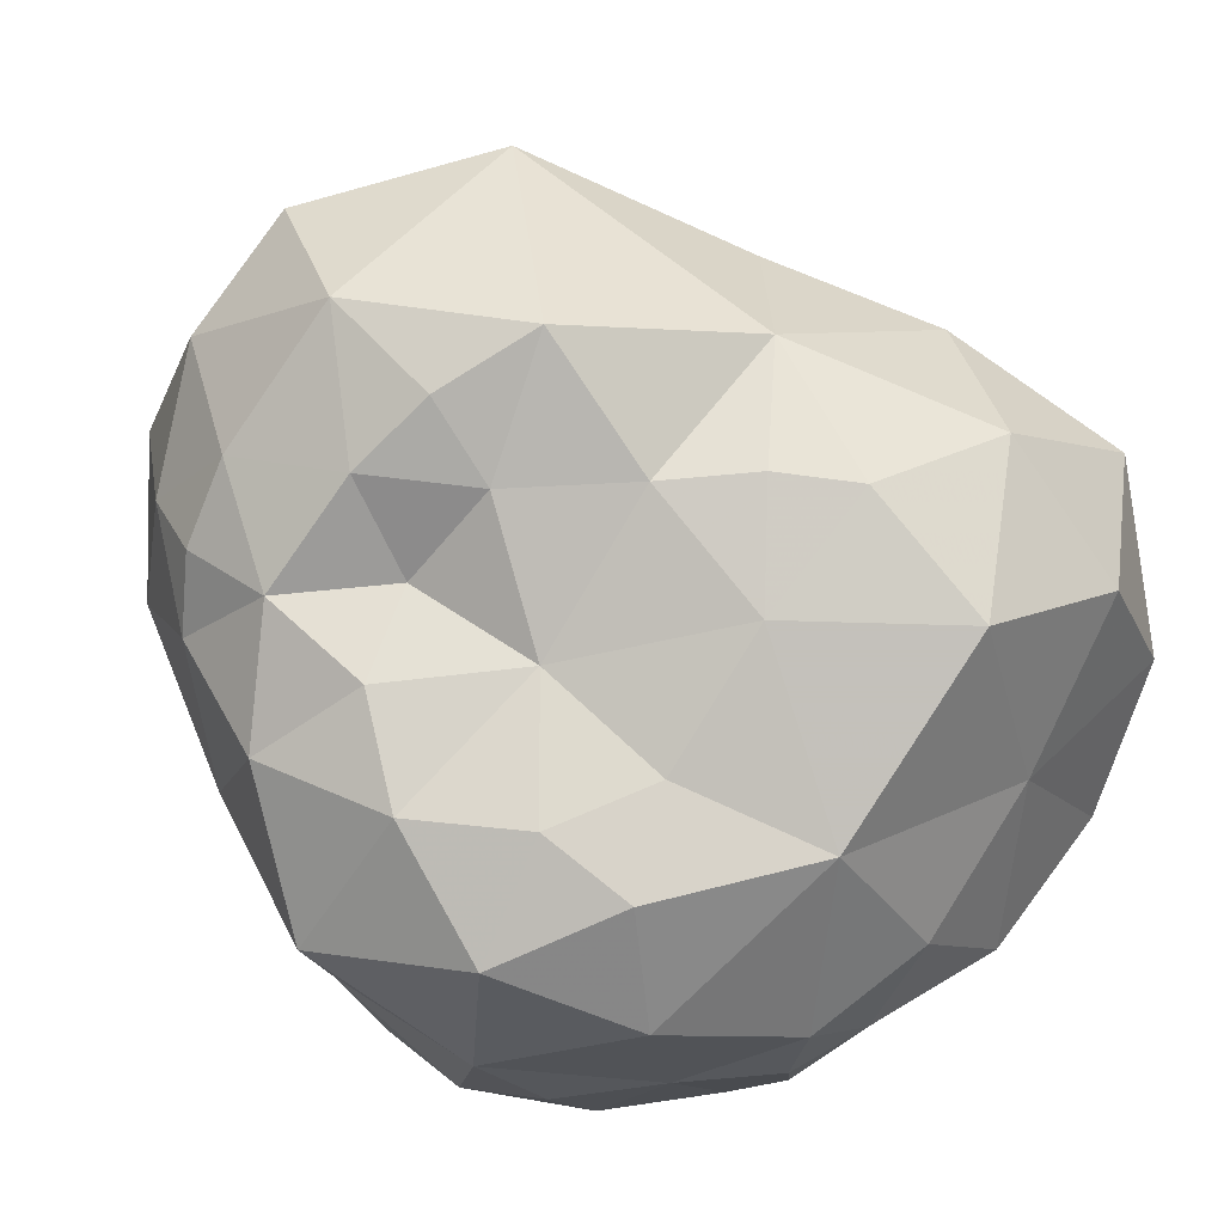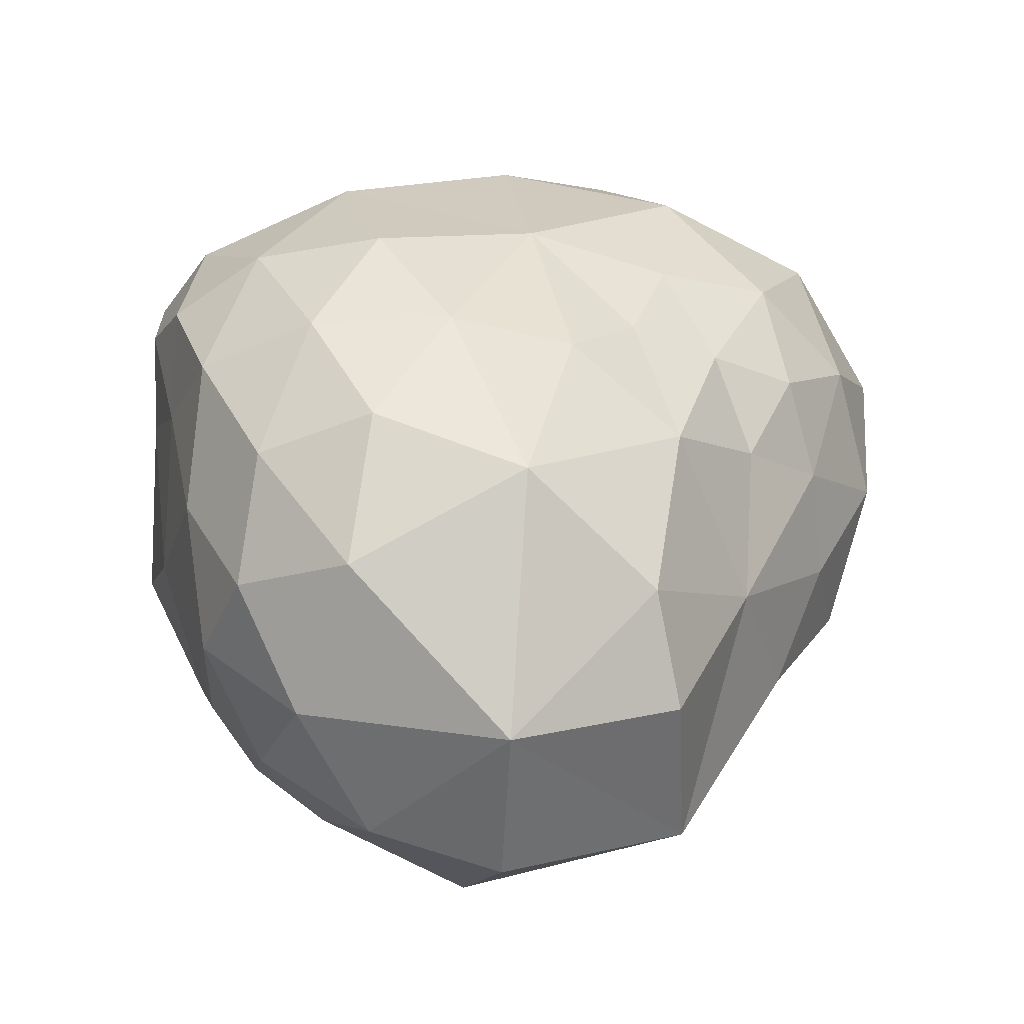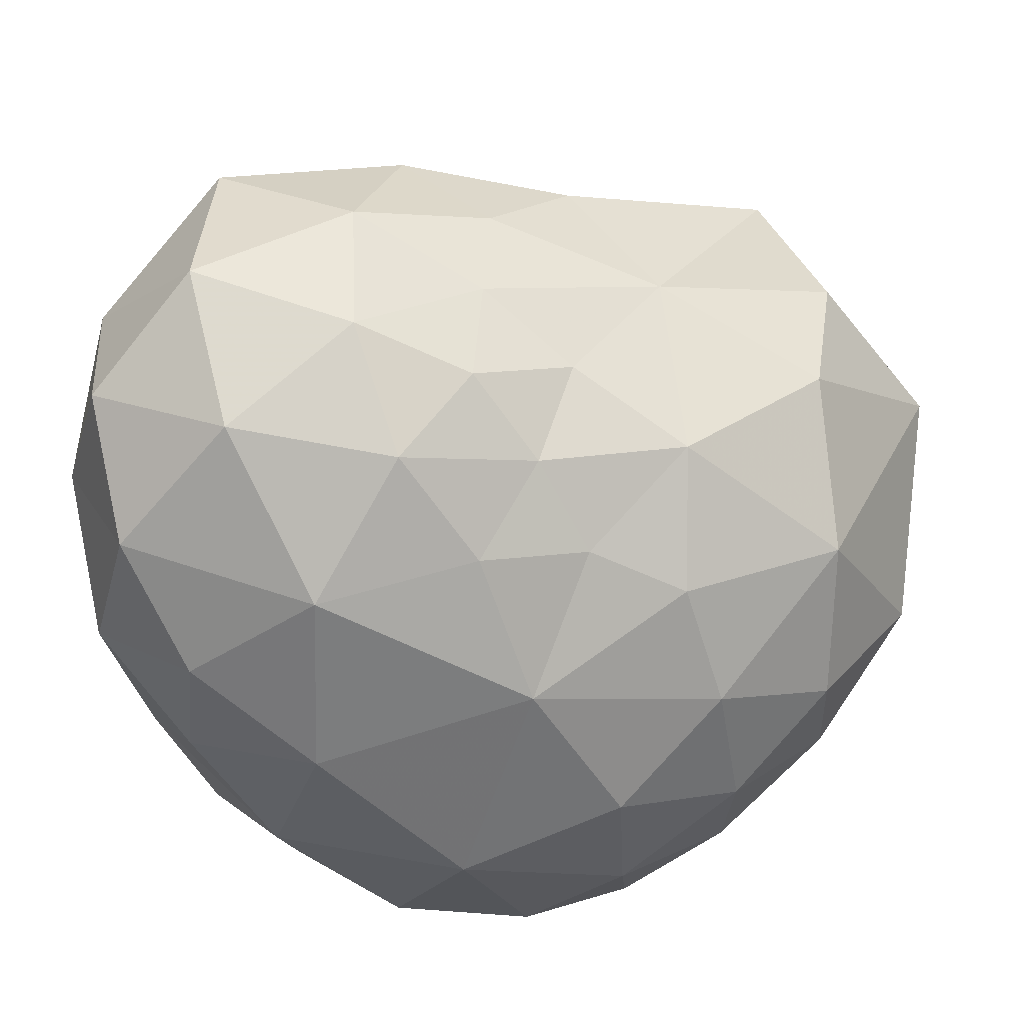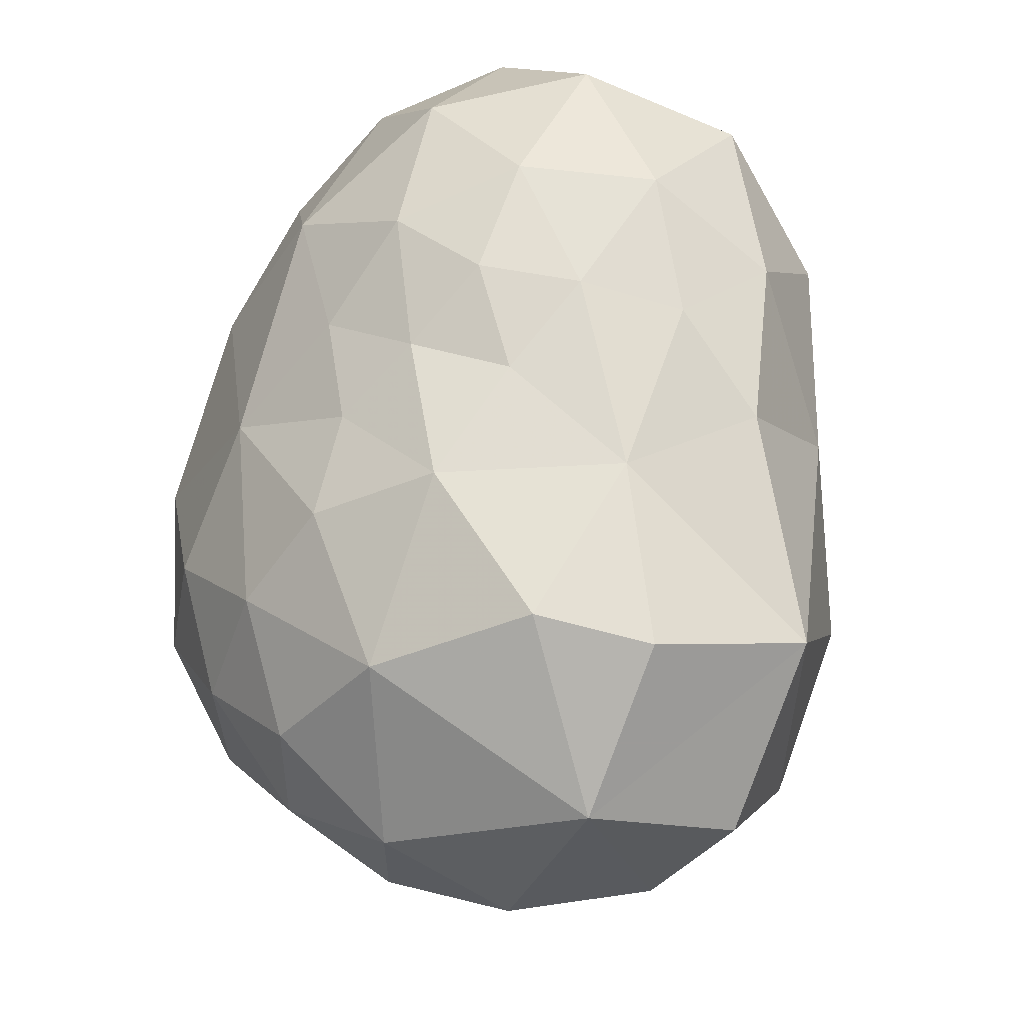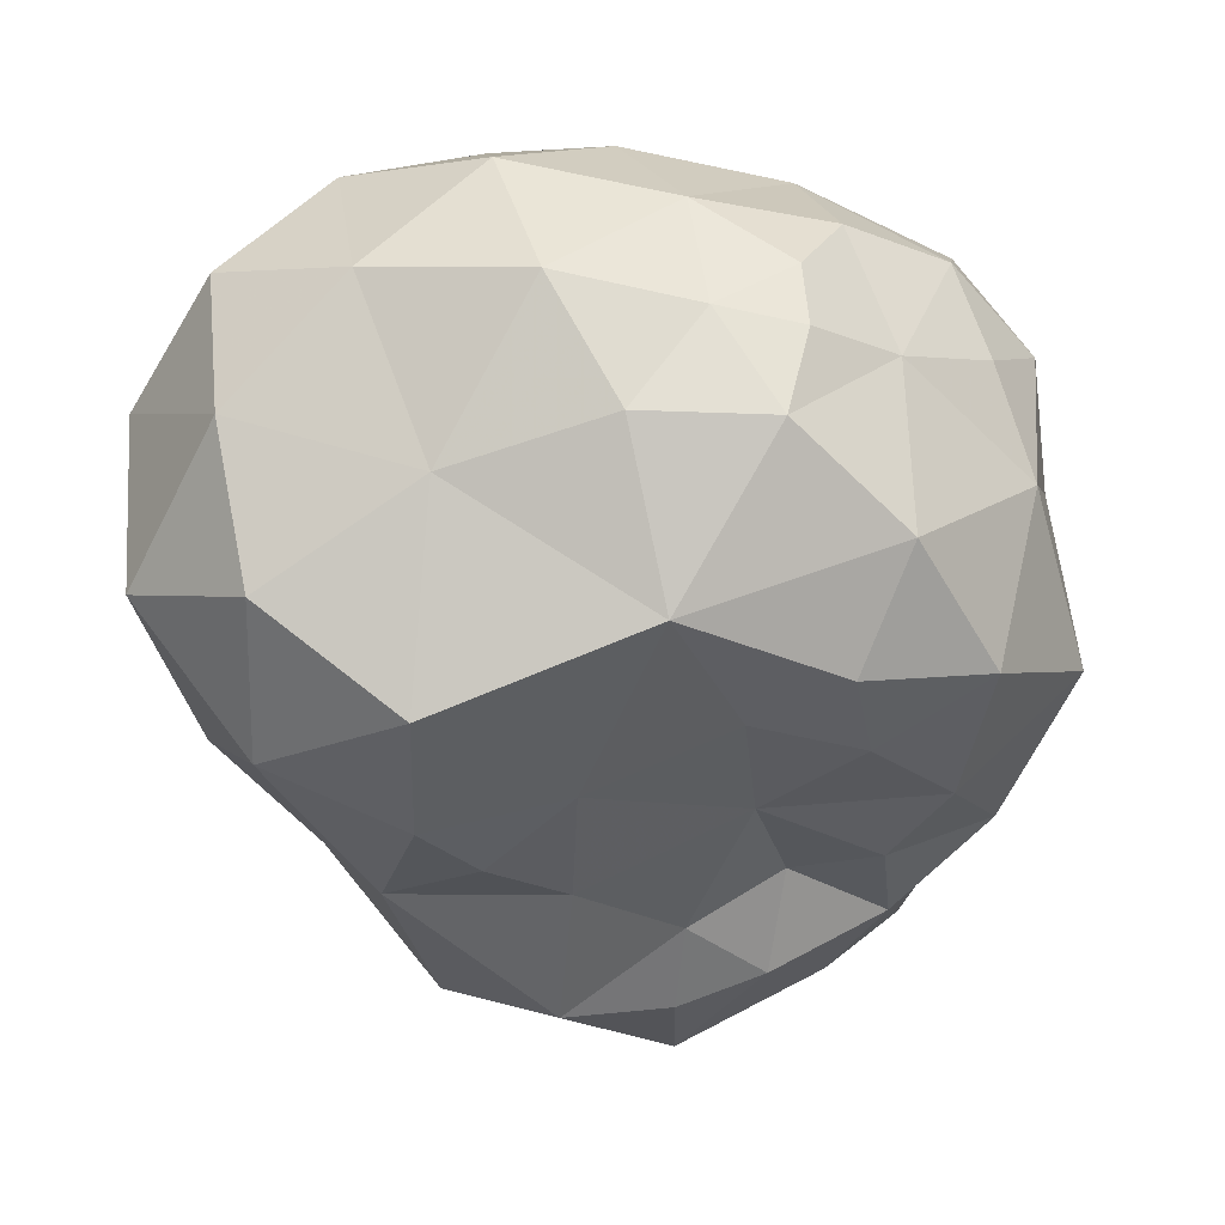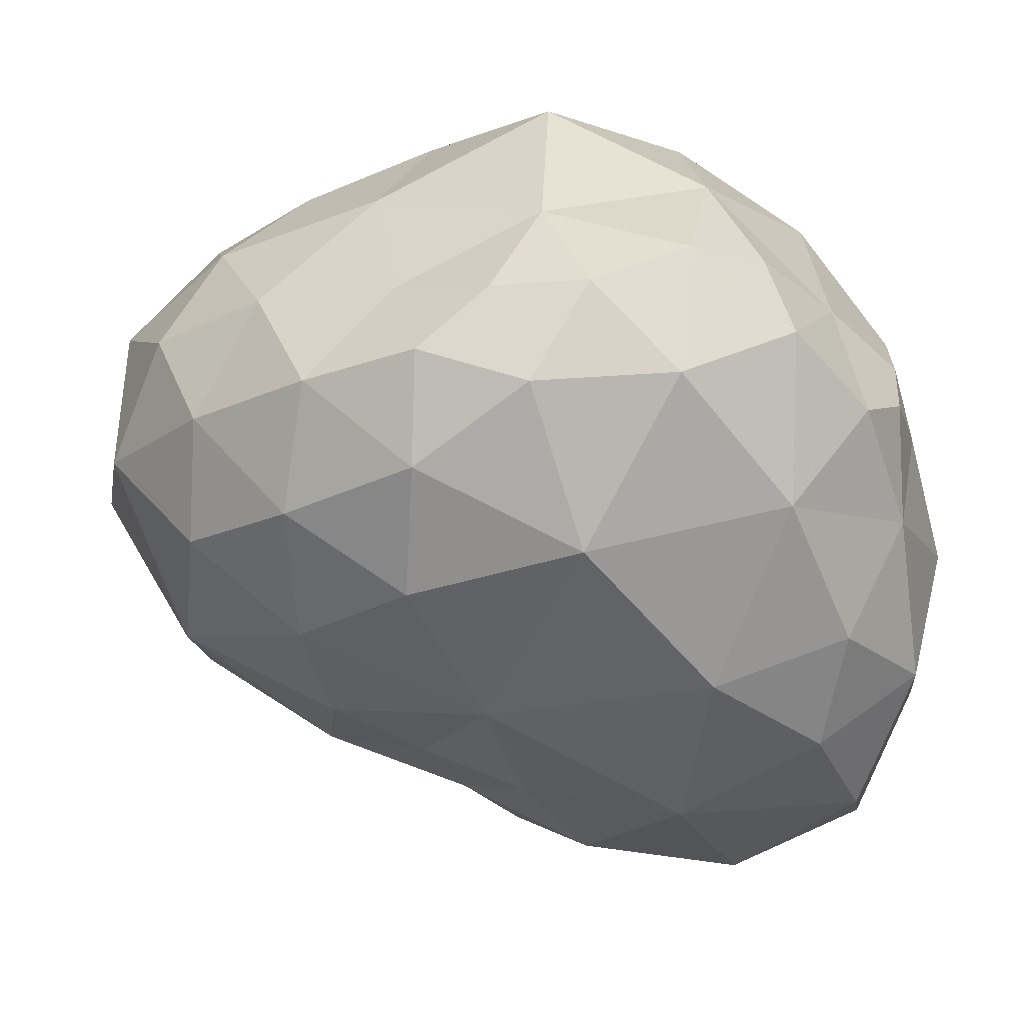
<metadata>
{"format":"obj","ext":"obj","renderer":"f3d","projection":"perspective","resolution":1024,"background":"white","views":[{"elev":68.3,"azim":-41.5,"up":"+Y"},{"elev":-71.9,"azim":4.0,"up":"+Z"},{"elev":-46.7,"azim":101.4,"up":"+Y"},{"elev":-52.5,"azim":72.5,"up":"+Z"},{"elev":61.2,"azim":-177.4,"up":"+Z"},{"elev":-59.6,"azim":-84.4,"up":"+Y"}]}
</metadata>
<code>
v -0.2707 0.2312 -1.207
v 0.4375 -0.4138 -1.068
v 1.07 0.1711 -0.6536
v 0.1435 0.9911 -0.8501
v -0.5219 -0.643 -0.56
v 0.3404 0.2802 -1.382
v -0.7271 -0.4307 0.5567
v 1.033 -0.4871 -0.2698
v 0.8897 -0.3619 -0.6844
v 0.9258 0.8911 -0.08899
v -0.5941 -0.2499 -0.7078
v 0.8209 0.804 -0.9614
v -0.08023 -0.2171 -1.23
v -0.1032 -1.003 0.1866
v 0.4862 -0.8927 -0.1444
v -0.6923 0.5377 -0.2098
v 0.8947 -0.7169 -0.06982
v 0.7832 -0.02767 -1.085
v -0.1006 0.6354 -1.161
v 0.02273 -0.9465 -0.3204
v 1.176 0.5584 -0.398
v 0.5894 -0.6499 -0.6213
v 0.454 1.091 -0.4078
v 0.28 0.7612 -1.227
v 0.8285 0.32 -1.146
v -0.3101 0.6793 0.4405
v -0.1361 0.6956 -0.2531
v -0.4252 0.7204 -0.4484
v -0.03726 0.7043 0.1294
v -0.3885 0.7114 -0.1124
v -0.5441 0.6602 0.1778
v 0.1472 1.02 -0.4749
v -0.2729 0.7602 -0.793
v -0.1008 0.904 -0.4894
v 0.1288 0.889 -0.2387
v -0.6039 0.44 -0.603
v -0.4724 0.608 -0.7178
v -0.8844 0.2907 0.1763
v 0.006862 -0.5779 -0.9694
v -0.4204 -0.1133 -1.047
v -0.7448 0.05493 -0.3524
v -0.4267 0.4913 -0.9236
v -0.6763 -0.4157 -0.2867
v -0.5703 0.1453 -0.8558
v -0.3383 -0.4658 -0.9162
v -0.7142 0.003445 0.6272
v -0.6185 0.5163 0.5709
v -0.802 -0.2644 0.1428
v -0.5655 -0.8483 0.08148
v -0.3579 -0.8994 -0.2618
v 0.2394 -0.7668 -0.6657
v -0.6332 -0.7295 -0.2271
v -0.7481 -0.6298 0.2673
v -0.5189 -0.7835 0.4938
v -0.7449 -0.6063 -0.01152
v -0.1746 -0.7761 -0.6513
v -0.343 -0.1452 0.9674
v -0.481 -0.5284 0.8307
v -0.5914 -0.2759 0.7662
v -0.1905 -0.4913 1.029
v -0.07653 -0.8034 0.7771
v -0.3835 0.3454 0.9245
v -0.2548 0.6324 0.7184
v 0.2003 -0.4891 1.122
v 0.005243 0.6729 0.5404
v -0.05692 0.164 1.16
v -0.1071 -0.0969 1.156
v -0.08306 -0.2868 1.144
v 0.6869 -0.5758 1.139
v 1.555 0.4112 0.6027
v 1.605 -0.1003 0.6337
v 1.093 -0.6465 0.9388
v 0.7814 -0.6264 -0.369
v 1.122 -0.2036 -0.3914
v 0.3245 0.1827 1.185
v 1.001 -0.2086 1.169
v 0.7299 -0.8302 0.821
v 0.5377 -0.1555 1.269
v 0.3903 -0.7918 0.9218
v 1.336 -0.04849 -0.1676
v 0.8023 0.8359 0.8038
v 1.316 0.1288 1.013
v 1.399 0.546 0.07813
v 0.1342 -0.1164 1.201
v 1.209 0.563 0.893
v 0.78 0.2966 1.059
v 0.4105 0.8373 0.4368
v 1.471 -0.2825 0.1748
v 0.4237 0.9134 0.009569
v 1.551 0.1322 0.1754
v 0.4081 -0.9607 0.5175
v 1.381 -0.3123 0.9714
v 0.2012 0.6106 0.9474
v 0.6477 0.9343 0.1841
v 0.81 0.9258 0.368
v 1.345 0.2743 -0.1883
v 1.213 0.7982 0.4635
v 1.275 -0.349 -0.1277
v 1.22 -0.5964 0.09338
v 1.384 -0.5461 0.5539
v 0.9378 -0.8439 0.393
f 9 73 22
f 2 6 18
f 1 6 13
f 40 11 44
f 8 9 74
f 9 3 74
f 12 4 23
f 6 19 24
f 11 43 41
f 6 2 13
f 2 9 22
f 3 18 25
f 10 12 23
f 18 6 25
f 19 4 24
f 53 7 48
f 13 39 45
f 2 51 39
f 6 1 19
f 73 9 8
f 3 9 18
f 9 2 18
f 13 2 39
f 1 42 19
f 4 33 34
f 58 54 61
f 11 5 43
f 15 73 17
f 15 91 14
f 15 14 20
f 14 91 61
f 3 12 21
f 12 10 21
f 73 15 22
f 15 51 22
f 4 12 24
f 12 6 24
f 6 12 25
f 12 3 25
f 27 28 30
f 41 16 36
f 29 35 27
f 31 29 30
f 29 89 35
f 10 23 89
f 23 32 35
f 23 4 32
f 4 19 33
f 19 42 33
f 89 23 35
f 4 34 32
f 32 34 35
f 28 27 34
f 29 27 30
f 16 30 28
f 34 33 28
f 28 37 36
f 31 30 16
f 35 34 27
f 29 31 26
f 33 37 28
f 62 46 57
f 16 28 36
f 29 26 65
f 2 22 51
f 41 36 44
f 1 13 40
f 51 56 39
f 1 44 42
f 40 13 45
f 20 56 51
f 39 56 45
f 40 45 11
f 1 40 44
f 44 36 42
f 37 33 42
f 56 5 45
f 36 37 42
f 5 11 45
f 46 38 48
f 41 44 11
f 16 38 31
f 41 38 16
f 31 47 26
f 47 63 26
f 62 47 46
f 47 38 46
f 63 47 62
f 38 47 31
f 38 41 48
f 48 41 43
f 52 50 49
f 5 50 52
f 55 52 49
f 5 56 50
f 52 55 43
f 43 5 52
f 51 15 20
f 55 49 53
f 56 20 50
f 53 49 54
f 49 14 54
f 48 55 53
f 48 43 55
f 50 20 14
f 14 49 50
f 61 54 14
f 7 53 54
f 7 54 58
f 48 7 46
f 60 57 58
f 46 7 59
f 57 46 59
f 58 57 59
f 59 7 58
f 61 60 58
f 60 61 64
f 68 60 64
f 65 63 93
f 57 60 68
f 93 63 62
f 65 26 63
f 66 93 62
f 68 64 84
f 93 66 75
f 57 68 67
f 75 66 84
f 66 67 84
f 68 84 67
f 66 62 57
f 67 66 57
f 86 93 75
f 3 96 80
f 96 3 21
f 85 70 97
f 81 95 87
f 80 88 98
f 64 79 69
f 75 78 86
f 72 77 101
f 101 77 91
f 76 72 92
f 76 86 78
f 74 3 80
f 72 76 69
f 10 89 94
f 93 81 87
f 90 70 71
f 65 93 87
f 81 97 95
f 69 76 78
f 98 74 80
f 69 79 77
f 79 91 77
f 10 94 95
f 21 83 96
f 99 100 101
f 100 72 101
f 83 70 90
f 76 82 86
f 88 99 98
f 99 8 98
f 8 74 98
f 78 64 69
f 77 72 69
f 72 100 92
f 88 71 100
f 17 101 15
f 70 85 82
f 85 86 82
f 15 101 91
f 65 87 29
f 101 17 99
f 99 17 8
f 17 73 8
f 86 85 81
f 85 97 81
f 83 10 97
f 87 94 89
f 83 21 10
f 86 81 93
f 70 82 71
f 94 87 95
f 97 10 95
f 83 90 96
f 70 83 97
f 87 89 29
f 91 79 61
f 79 64 61
f 96 90 80
f 64 78 84
f 78 75 84
f 80 90 88
f 90 71 88
f 88 100 99
f 71 92 100
f 71 82 92
f 82 76 92

</code>
